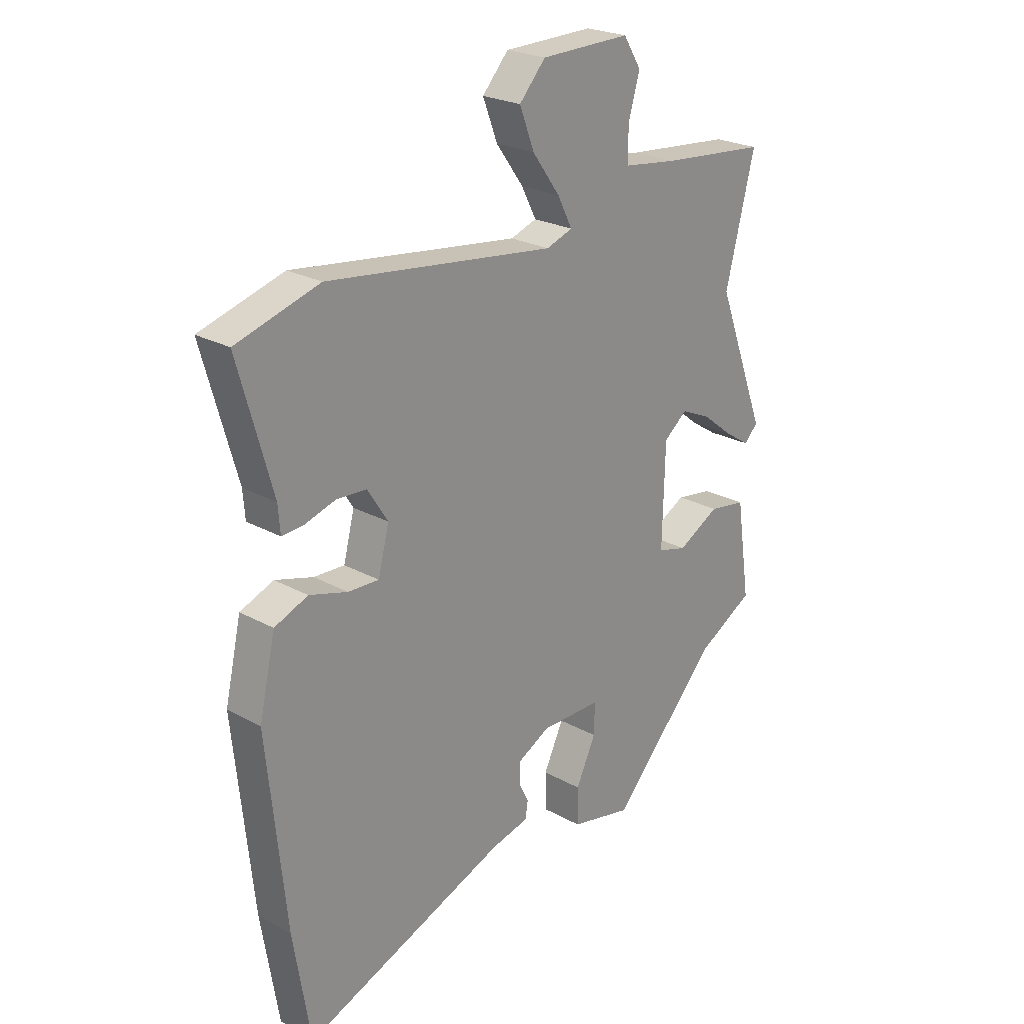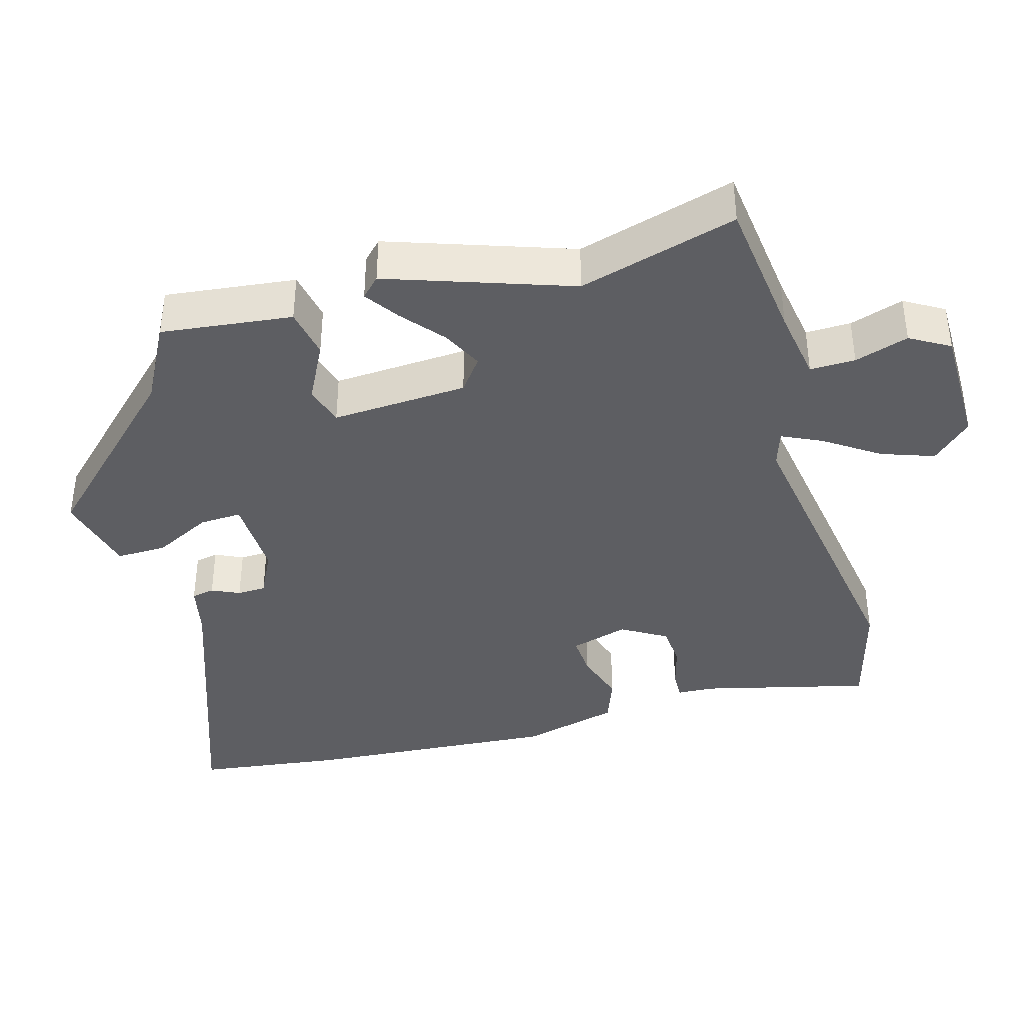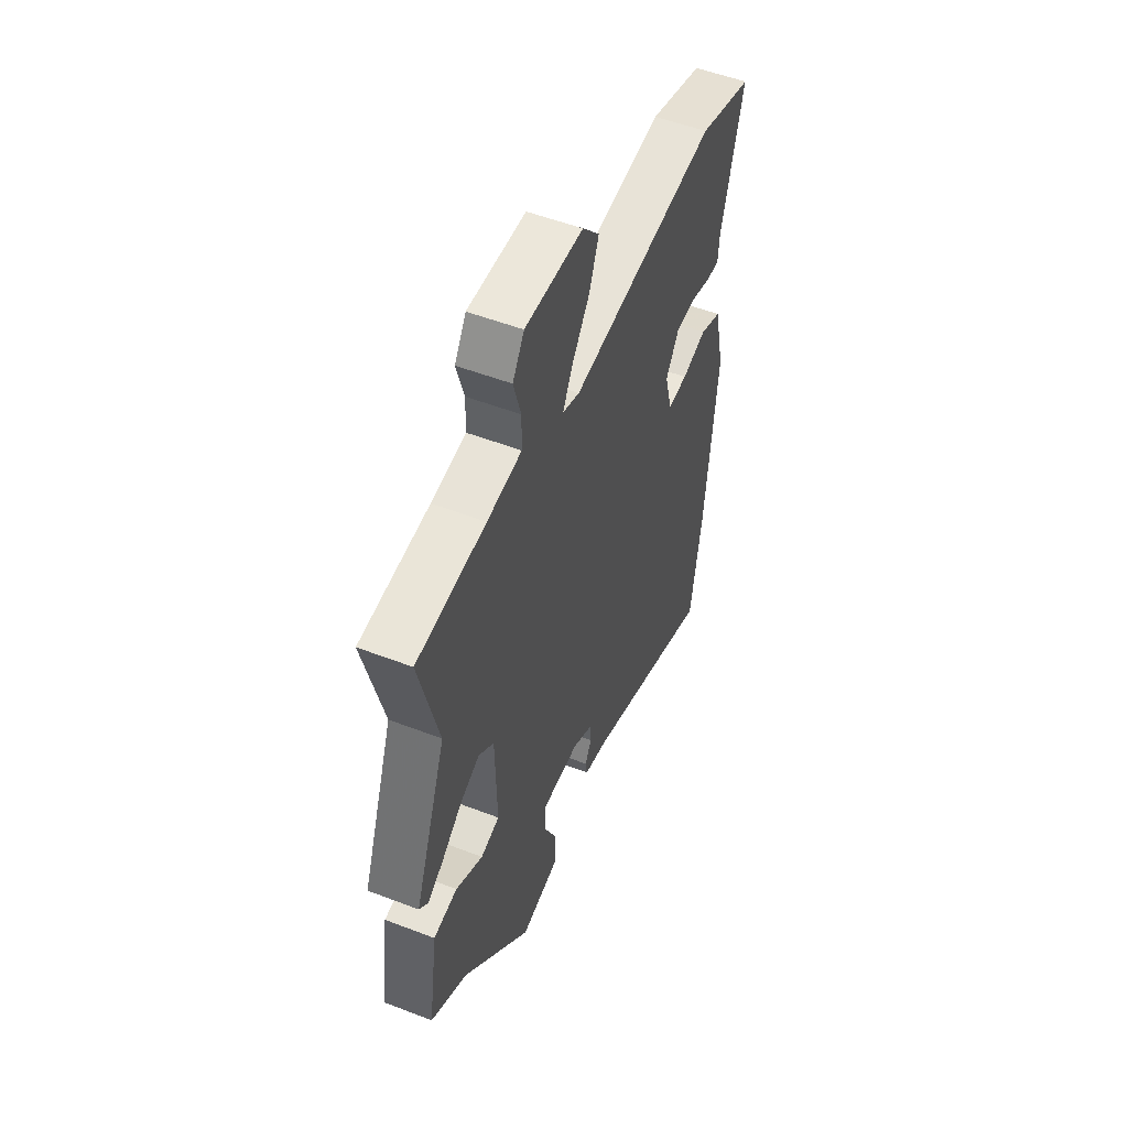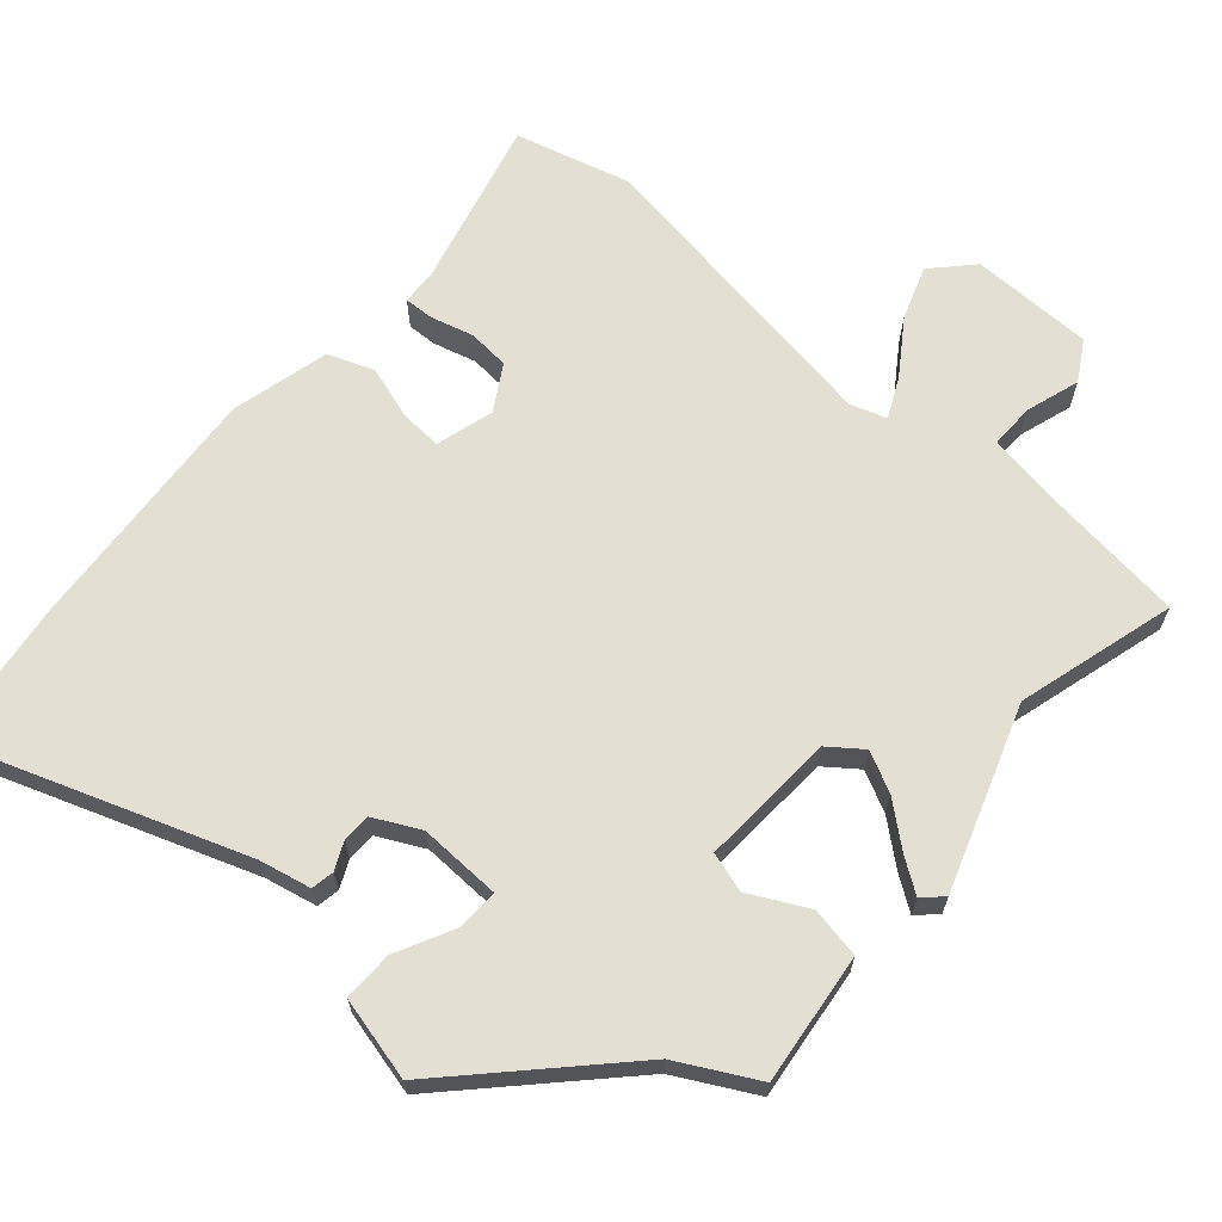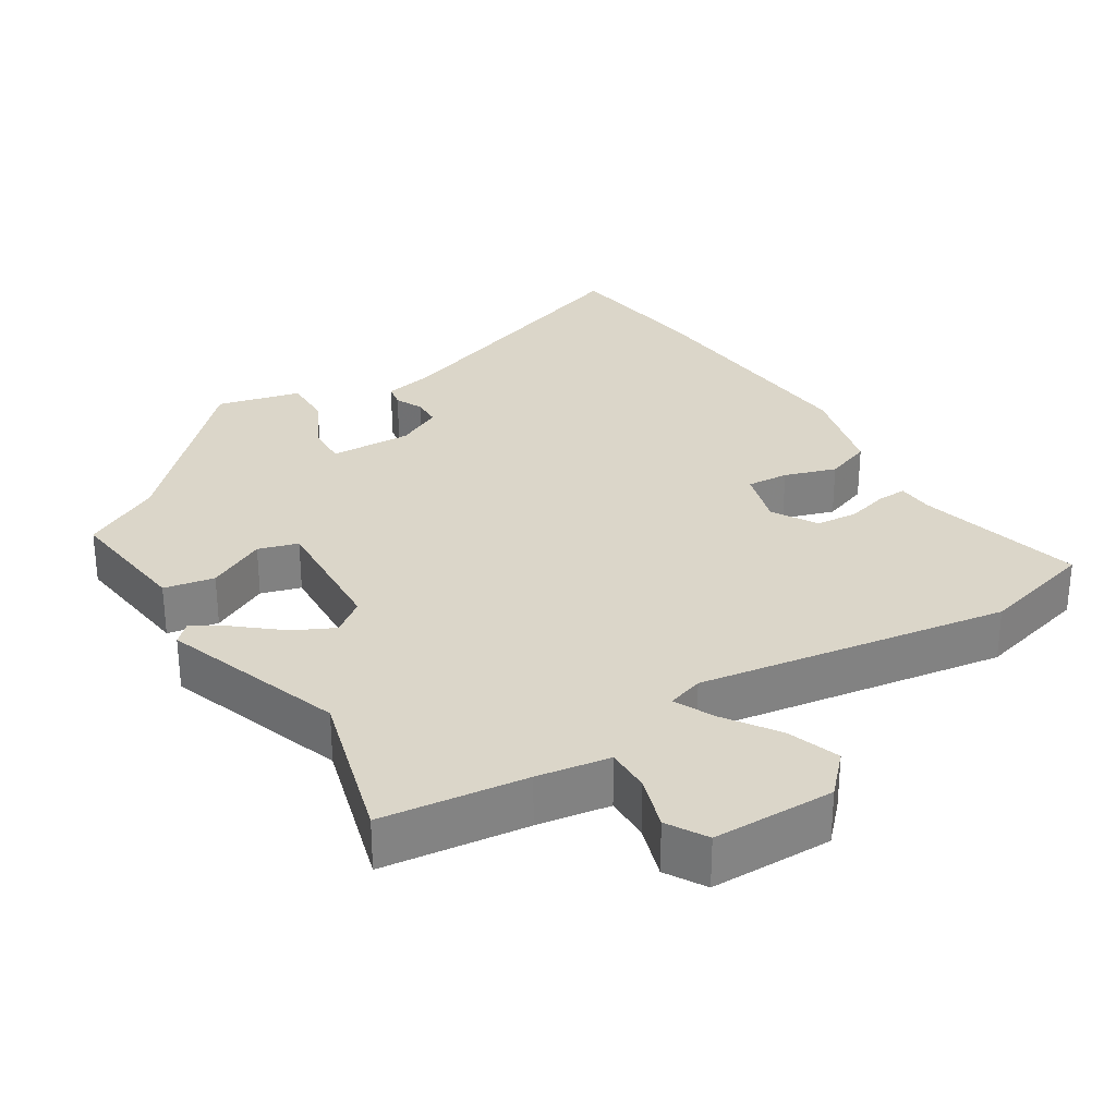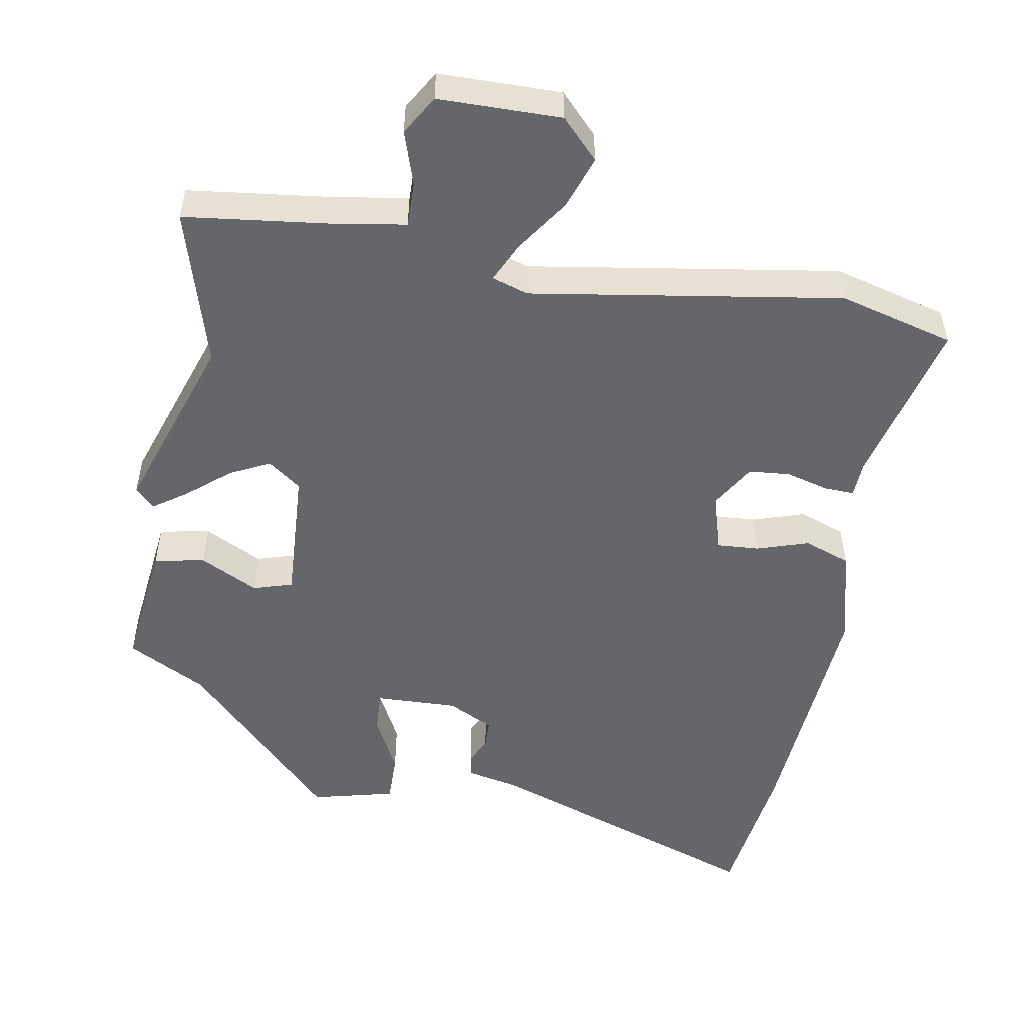
<metadata>
{"format":"obj","ext":"obj","renderer":"f3d","projection":"perspective","resolution":1024,"background":"white","views":[{"elev":23.8,"azim":132.8,"up":"+Z"},{"elev":-39.2,"azim":-72.4,"up":"+Y"},{"elev":53.0,"azim":-67.6,"up":"+Z"},{"elev":66.4,"azim":-137.2,"up":"+Y"},{"elev":29.8,"azim":-30.2,"up":"+Y"},{"elev":-51.7,"azim":-8.1,"up":"+Y"}]}
</metadata>
<code>
v 0.408 0.07 0.528
v 0.567 0.07 0.48
v 0.502 0.07 0.248
v 0.498 0.07 0.197
v 0.457 0.07 0.2
v 0.398 0.07 0.218
v 0.34 0.07 0.215
v 0.301 0.07 0.154
v 0.322 0.07 0.072
v 0.381 0.07 0.074
v 0.454 0.07 0.095
v 0.518 0.07 0.069
v 0.549 0.07 -0.069
v 0.513 0.07 -0.421
v 0.48 0.07 -0.625
v 0.089 0.07 -0.472
v 0.017 0.07 -0.454
v 0.012 0.07 -0.422
v 0.031 0.07 -0.384
v 0.031 0.07 -0.344
v -0.032 0.07 -0.31
v -0.147 0.07 -0.31
v -0.146 0.07 -0.369
v -0.108 0.07 -0.45
v -0.109 0.07 -0.52
v -0.226 0.07 -0.545
v -0.431 0.07 -0.321
v -0.539 0.07 -0.259
v -0.512 0.07 -0.077
v -0.441 0.07 -0.066
v -0.361 0.07 -0.11
v -0.305 0.07 -0.095
v -0.31 0.07 0.095
v -0.355 0.07 0.131
v -0.412 0.07 0.105
v -0.472 0.07 0.058
v -0.52 0.07 0.027
v -0.546 0.07 0.054
v -0.451 0.07 0.306
v -0.507 0.07 0.529
v -0.304 0.07 0.547
v -0.202 0.07 0.56
v -0.201 0.07 0.623
v -0.223 0.07 0.699
v -0.189 0.07 0.753
v -0.018 0.07 0.749
v 0.032 0.07 0.693
v 0.004 0.07 0.62
v -0.049 0.07 0.547
v -0.077 0.07 0.492
v -0.027 0.07 0.474
v 0.408 0 0.528
v 0.567 0 0.48
v 0.502 0 0.248
v 0.498 0 0.197
v 0.457 0 0.2
v 0.398 0 0.218
v 0.34 0 0.215
v 0.301 0 0.154
v 0.322 0 0.072
v 0.381 0 0.074
v 0.454 0 0.095
v 0.518 0 0.069
v 0.549 0 -0.069
v 0.513 0 -0.421
v 0.48 0 -0.625
v 0.089 0 -0.472
v 0.017 0 -0.454
v 0.012 0 -0.422
v 0.031 0 -0.384
v 0.031 0 -0.344
v -0.032 0 -0.31
v -0.147 0 -0.31
v -0.146 0 -0.369
v -0.108 0 -0.45
v -0.109 0 -0.52
v -0.226 0 -0.545
v -0.431 0 -0.321
v -0.539 0 -0.259
v -0.512 0 -0.077
v -0.441 0 -0.066
v -0.361 0 -0.11
v -0.305 0 -0.095
v -0.31 0 0.095
v -0.355 0 0.131
v -0.412 0 0.105
v -0.472 0 0.058
v -0.52 0 0.027
v -0.546 0 0.054
v -0.451 0 0.306
v -0.507 0 0.529
v -0.304 0 0.547
v -0.202 0 0.56
v -0.201 0 0.623
v -0.223 0 0.699
v -0.189 0 0.753
v -0.018 0 0.749
v 0.032 0 0.693
v 0.004 0 0.62
v -0.049 0 0.547
v -0.077 0 0.492
v -0.027 0 0.474
f 47 48 49
f 46 47 49
f 45 46 49
f 44 45 49
f 43 44 49
f 42 43 49 50
f 41 42 50
f 41 50 51
f 40 41 51
f 39 40 51
f 38 39 51
f 37 38 51
f 36 37 51
f 35 36 51
f 29 30 31
f 28 29 31
f 27 28 31
f 27 31 32
f 26 27 32
f 25 26 32
f 24 25 32
f 23 24 32
f 22 23 32 33
f 16 17 18 19
f 16 19 20
f 15 16 20
f 14 15 20
f 13 14 20
f 12 13 20
f 11 12 20
f 10 11 20
f 9 10 20 21
f 3 4 5 6
f 3 6 7
f 2 3 7
f 1 2 7
f 34 35 51 1
f 21 22 33
f 9 21 33
f 8 9 33
f 8 33 34
f 7 8 34
f 1 7 34
f 100 99 98
f 100 98 97
f 100 97 96
f 100 96 95
f 100 95 94
f 101 100 94 93
f 101 93 92
f 102 101 92
f 102 92 91
f 102 91 90
f 102 90 89
f 102 89 88
f 102 88 87
f 102 87 86
f 82 81 80
f 82 80 79
f 82 79 78
f 83 82 78
f 83 78 77
f 83 77 76
f 83 76 75
f 83 75 74
f 84 83 74 73
f 70 69 68 67
f 71 70 67
f 71 67 66
f 71 66 65
f 71 65 64
f 71 64 63
f 71 63 62
f 71 62 61
f 72 71 61 60
f 57 56 55 54
f 58 57 54
f 58 54 53
f 58 53 52
f 52 102 86 85
f 84 73 72
f 84 72 60
f 84 60 59
f 85 84 59
f 85 59 58
f 85 58 52
f 1 52 53 2
f 2 53 54 3
f 3 54 55 4
f 4 55 56 5
f 5 56 57 6
f 6 57 58 7
f 7 58 59 8
f 8 59 60 9
f 9 60 61 10
f 10 61 62 11
f 11 62 63 12
f 12 63 64 13
f 13 64 65 14
f 14 65 66 15
f 15 66 67 16
f 16 67 68 17
f 17 68 69 18
f 18 69 70 19
f 19 70 71 20
f 20 71 72 21
f 21 72 73 22
f 22 73 74 23
f 23 74 75 24
f 24 75 76 25
f 25 76 77 26
f 26 77 78 27
f 27 78 79 28
f 28 79 80 29
f 29 80 81 30
f 30 81 82 31
f 31 82 83 32
f 32 83 84 33
f 33 84 85 34
f 34 85 86 35
f 35 86 87 36
f 36 87 88 37
f 37 88 89 38
f 38 89 90 39
f 39 90 91 40
f 40 91 92 41
f 41 92 93 42
f 42 93 94 43
f 43 94 95 44
f 44 95 96 45
f 45 96 97 46
f 46 97 98 47
f 47 98 99 48
f 48 99 100 49
f 49 100 101 50
f 50 101 102 51
f 51 102 52 1

</code>
